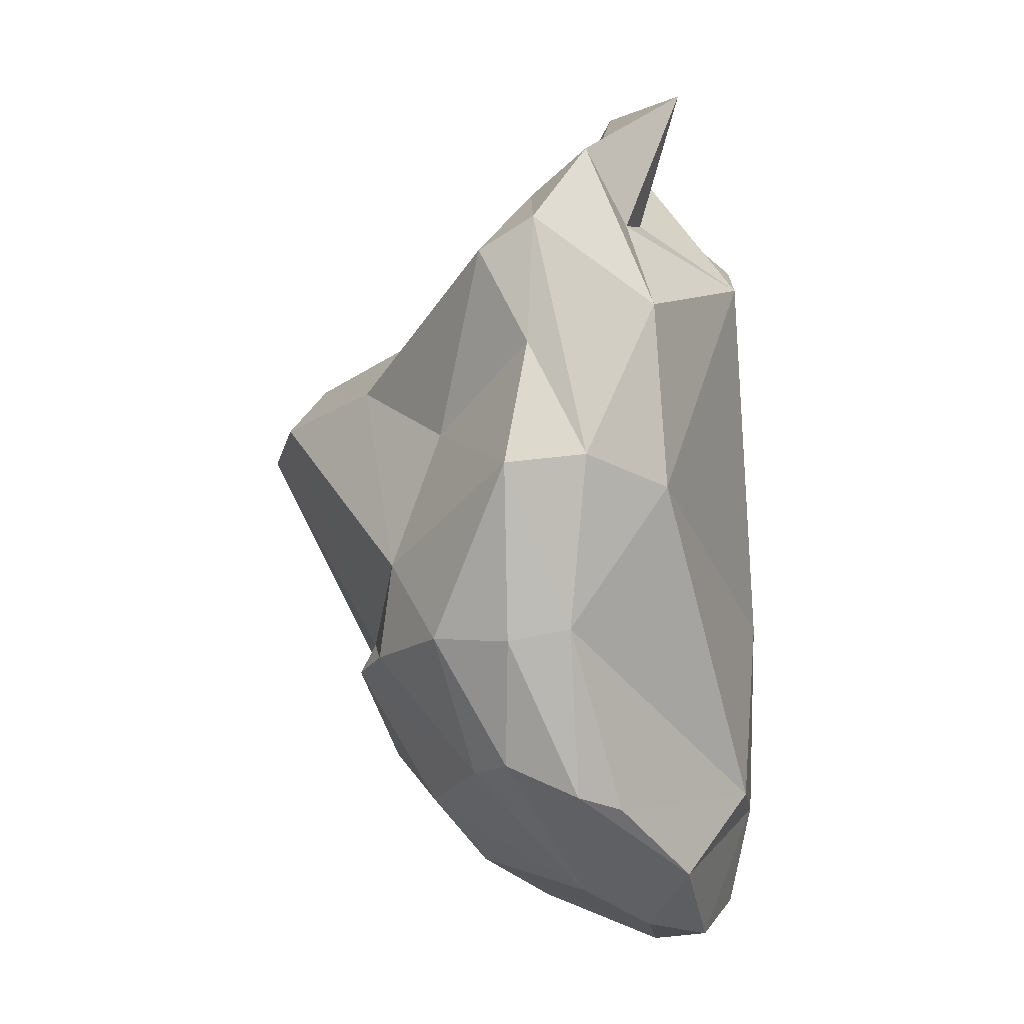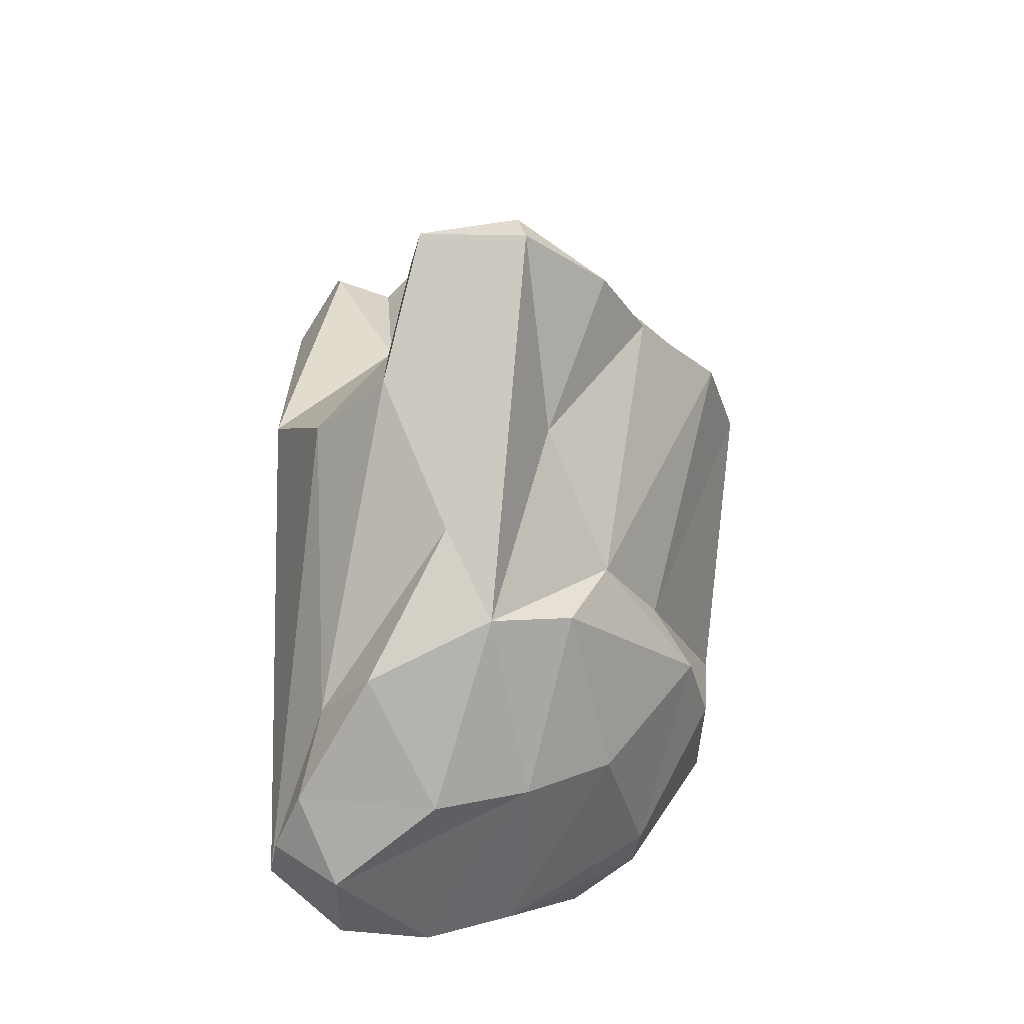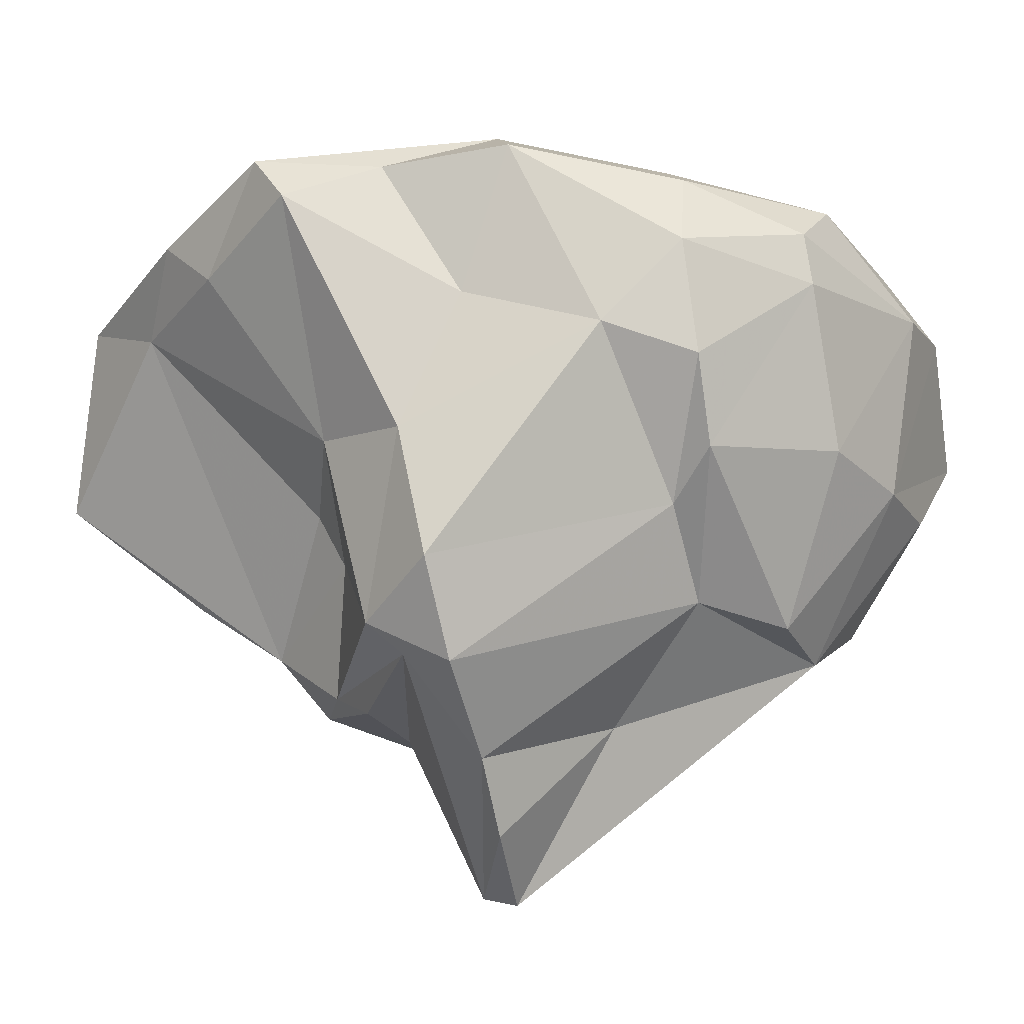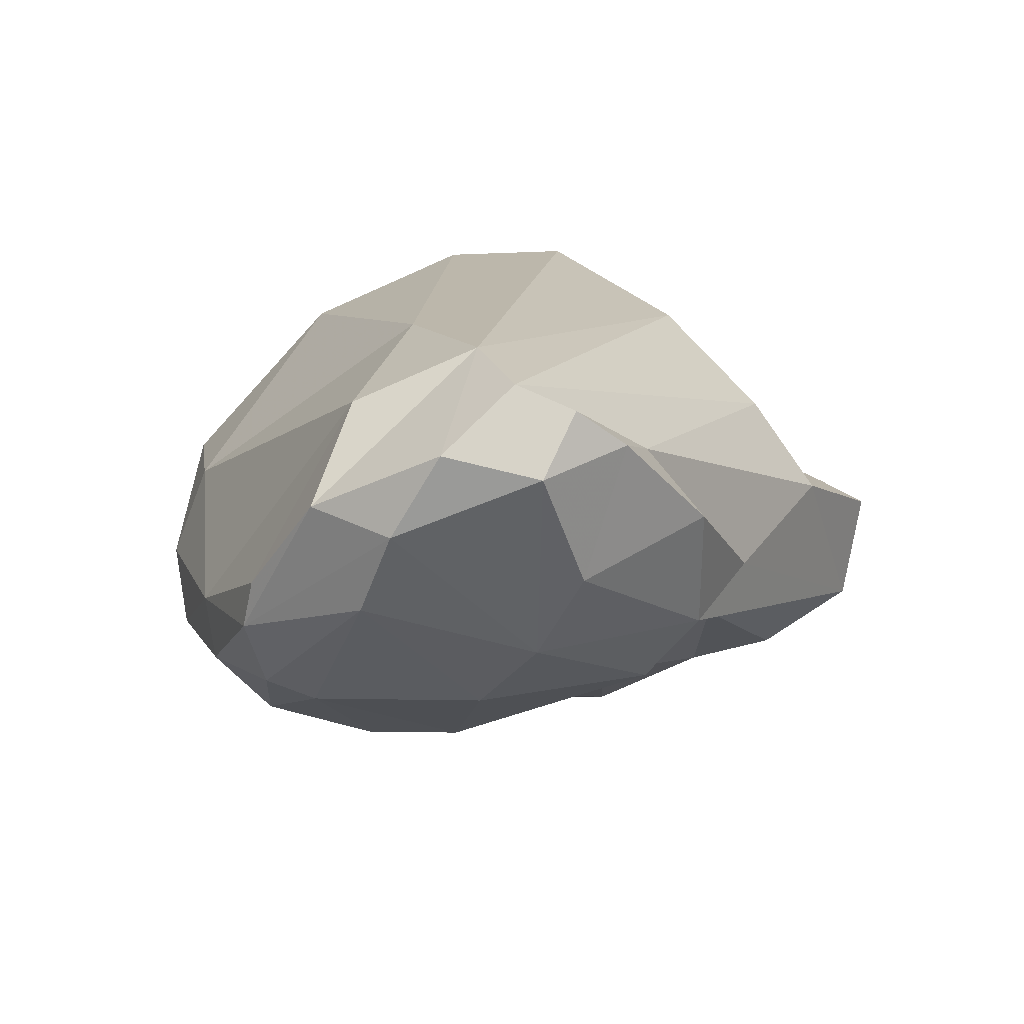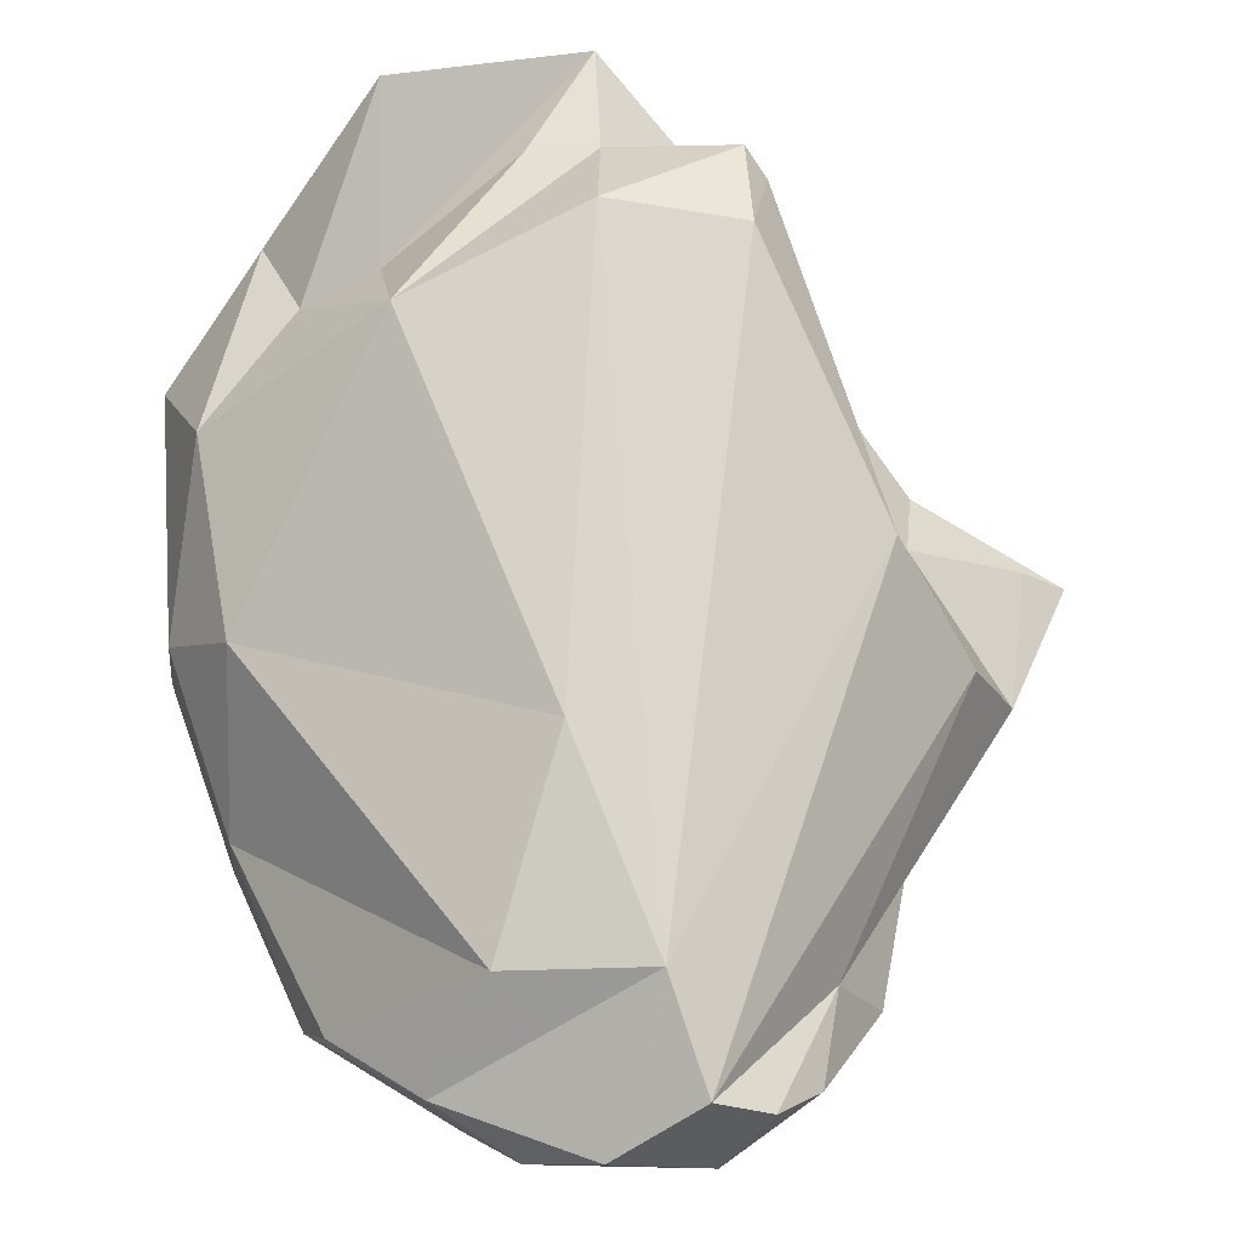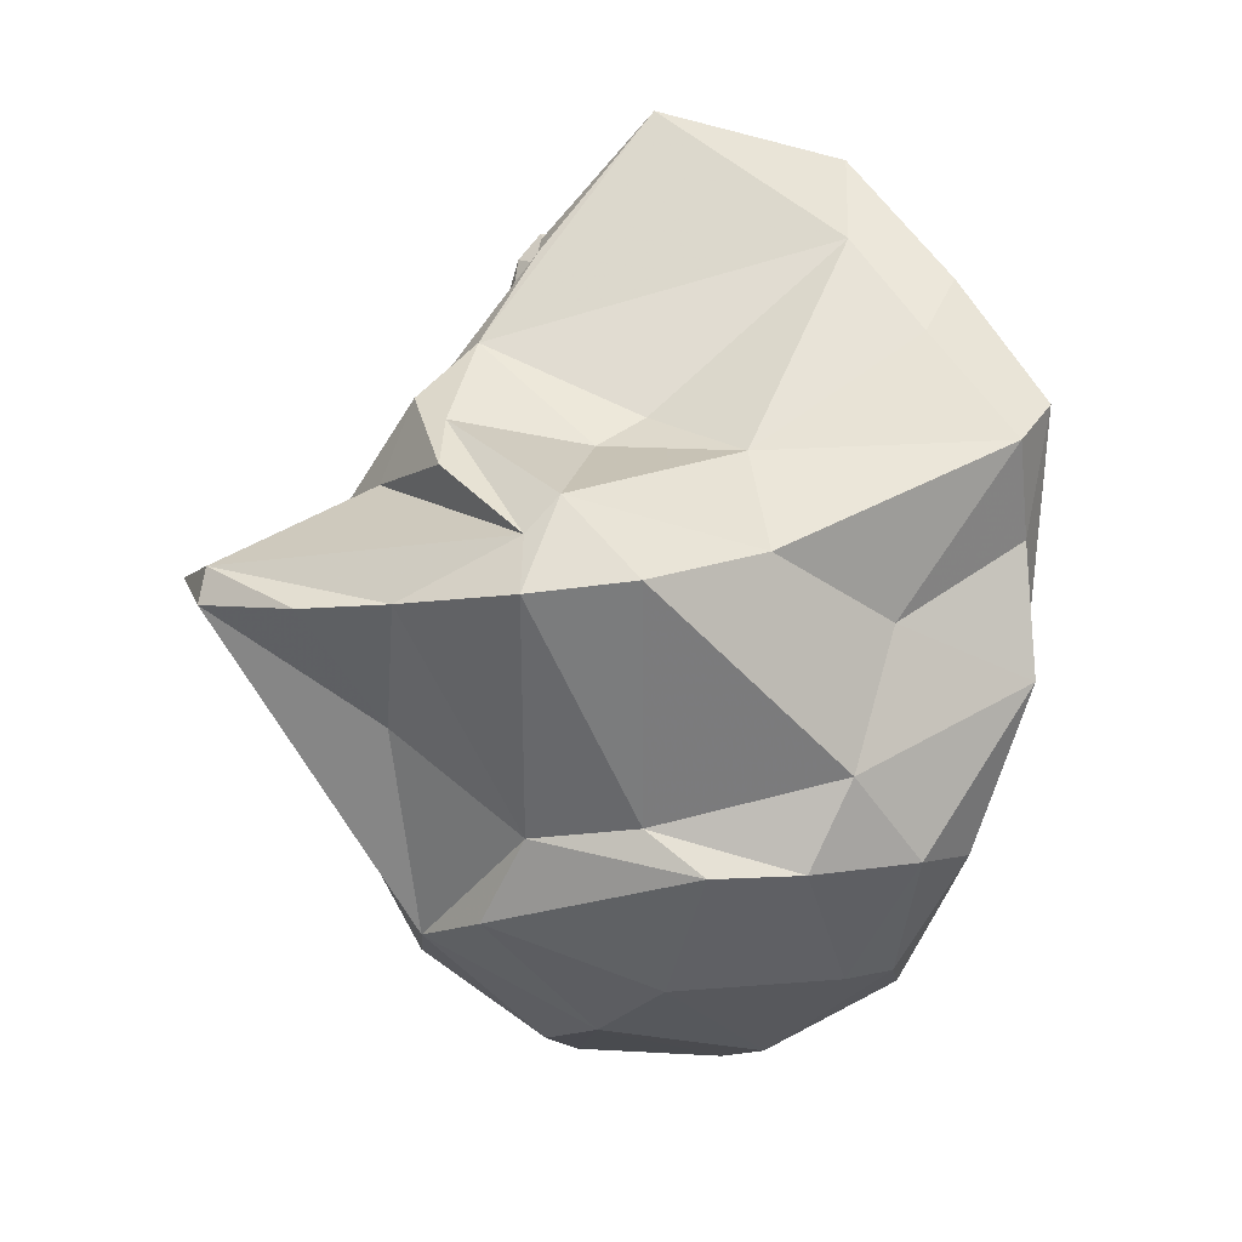
<metadata>
{"format":"obj","ext":"obj","renderer":"f3d","projection":"perspective","resolution":1024,"background":"white","views":[{"elev":-13.4,"azim":86.8,"up":"+Z"},{"elev":-38.7,"azim":-63.3,"up":"+Z"},{"elev":-71.1,"azim":96.9,"up":"+Y"},{"elev":-72.8,"azim":-166.9,"up":"+Z"},{"elev":75.8,"azim":179.2,"up":"+Y"},{"elev":9.2,"azim":8.0,"up":"+Z"}]}
</metadata>
<code>
v 180.6 263.2 90.5
v 181.8 264.1 90.7
v 185 266.7 90.64
v 181.8 260.2 90.22
v 182 260.6 91.2
v 184.7 259 90.37
v 182.3 265.2 86.88
v 184.7 265.1 92.43
v 183.6 268.3 87.17
v 185.9 263.8 93.02
v 186.5 261.8 86.77
v 185.1 264.5 82.95
v 187.2 269.8 79.42
v 186.8 264 95.36
v 186.1 267.5 79.06
v 188 268.4 93.93
v 186.8 263.9 80.55
v 188 261.3 93.88
v 188.4 270.9 98.83
v 185.6 271.1 89.81
v 190.6 259.1 92.39
v 187.7 270.7 76.9
v 187.3 258.9 90.57
v 188.3 265.6 96.76
v 190.2 261.6 83.93
v 188.9 272.7 97.09
v 189.8 269.7 98.69
v 187.9 263 94.9
v 191.8 263.8 94.17
v 188.8 262.2 81.39
v 188.9 272.2 76.28
v 189 271.4 99.57
v 189.7 267.2 76.66
v 189.7 267.1 99.16
v 190.7 258 91.04
v 191.3 273.8 79.36
v 189.5 268.3 99.48
v 193 264.9 94.83
v 190.3 273.2 76.46
v 192.6 269.3 103
v 190.1 270.8 75.22
v 191.5 259.6 93.36
v 191.6 265.1 77.67
v 193.3 261.4 84.36
v 192.5 270.8 99.81
v 195.9 263.2 94.16
v 194.6 270.1 75.43
v 192.7 272.1 75.25
v 193.7 263.3 79.37
v 192.6 273.3 97.5
v 197.7 261.6 83.21
v 196 267.9 76.35
v 196.7 261 91.8
v 195.1 261 83.16
v 194.3 270.5 99.86
v 193.4 273.7 84.97
v 193.7 258.5 91.37
v 200.4 266 97.16
v 196.7 271 76.8
v 198.1 268.3 99.55
v 197.4 272.7 95.22
v 199.8 263.3 89.66
v 195.1 273.1 79.41
v 197.9 271 101.7
v 202.9 264.3 94.43
v 198.5 264.4 79.61
v 198.8 261.9 85.82
v 197.9 269.7 97.15
v 199.8 265.3 79.67
v 199.8 267.4 78.74
v 201.5 270 87.71
v 203.5 265 87.87
v 199.2 268.7 78.48
v 200.6 263.1 83.27
v 199.9 269 96.39
v 201.1 267.7 98.48
v 203.1 265.7 91.6
v 201.7 267.1 83.4
v 201.8 265.2 83
v 202.3 269.5 93.06
v 203.7 265.9 95.24
v 203.2 267.4 88.22
g foo
f 76 64 60
f 60 64 40
f 58 76 60
f 24 60 40
f 24 40 34
f 46 60 38
f 58 60 46
f 38 60 24
f 29 38 24
f 46 38 29
f 42 46 29
f 28 24 14
f 29 24 28
f 42 29 28
f 14 18 28
f 21 28 18
f 21 42 28
f 75 64 76
f 68 64 75
f 68 40 64
f 81 76 58
f 68 55 40
f 45 40 55
f 65 81 58
f 37 34 40
f 37 40 45
f 65 58 46
f 46 53 65
f 16 34 37
f 42 53 46
f 34 16 8
f 24 34 8
f 14 24 8
f 53 42 57
f 10 14 8
f 14 10 18
f 21 35 42
f 57 42 35
f 10 21 18
f 2 1 3
f 8 3 1
f 35 21 23
f 10 8 5
f 23 21 5
f 21 10 5
f 5 8 1
f 6 23 5
f 4 5 1
f 6 5 4
f 80 61 75
f 68 61 55
f 75 61 68
f 75 76 80
f 81 80 76
f 55 61 45
f 61 50 45
f 82 80 81
f 77 82 81
f 81 65 77
f 45 50 32
f 50 26 32
f 45 32 27
f 37 45 27
f 32 26 19
f 27 32 19
f 20 19 26
f 53 62 65
f 62 77 65
f 16 27 19
f 27 16 37
f 16 19 20
f 16 20 9
f 3 16 9
f 16 3 8
f 9 7 3
f 3 7 2
f 44 57 35
f 7 1 2
f 23 6 11
f 4 1 7
f 6 4 11
f 71 61 80
f 56 50 61
f 71 56 61
f 71 80 82
f 26 50 36
f 36 50 56
f 72 82 77
f 36 20 26
f 62 72 77
f 67 72 62
f 39 20 36
f 53 67 62
f 9 20 39
f 13 9 39
f 57 67 53
f 67 57 44
f 7 9 13
f 12 7 13
f 35 23 25
f 35 25 44
f 25 23 11
f 25 11 17
f 7 12 4
f 17 4 12
f 17 11 4
f 63 56 71
f 78 71 82
f 78 63 71
f 36 56 63
f 78 82 72
f 79 78 72
f 74 79 72
f 74 72 67
f 39 31 13
f 31 22 13
f 67 51 74
f 15 13 22
f 44 51 67
f 13 15 12
f 54 44 25
f 44 54 51
f 15 17 12
f 30 25 17
f 54 25 30
f 73 59 63
f 73 63 78
f 36 63 59
f 70 73 78
f 78 79 70
f 48 39 36
f 48 36 59
f 74 69 79
f 69 70 79
f 31 39 48
f 41 31 48
f 51 66 74
f 66 69 74
f 22 31 41
f 33 22 41
f 66 54 49
f 66 51 54
f 15 22 33
f 43 17 33
f 17 15 33
f 30 43 49
f 17 43 30
f 54 30 49
f 70 59 73
f 47 48 59
f 47 59 70
f 52 47 70
f 47 41 48
f 52 70 69
f 66 52 69
f 43 41 47
f 43 47 52
f 49 52 66
f 33 41 43
f 49 43 52
g

</code>
